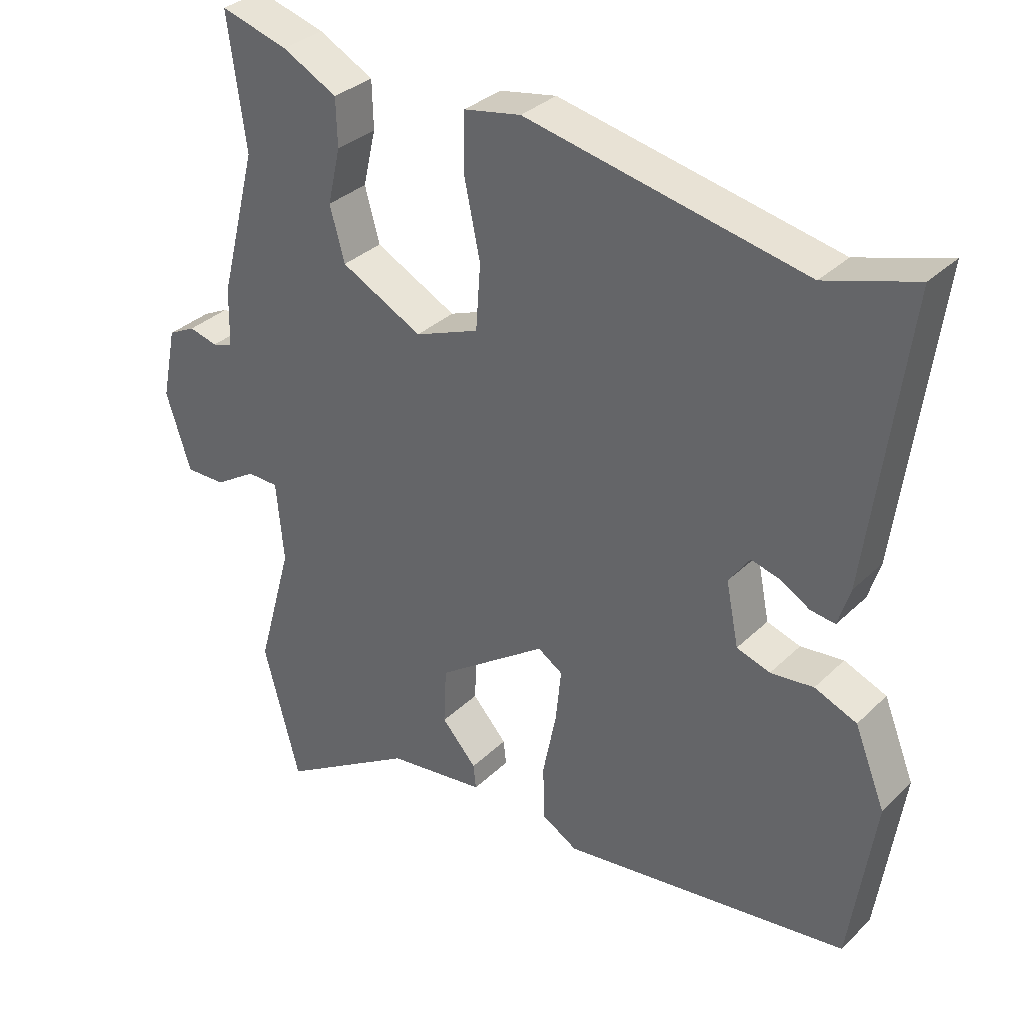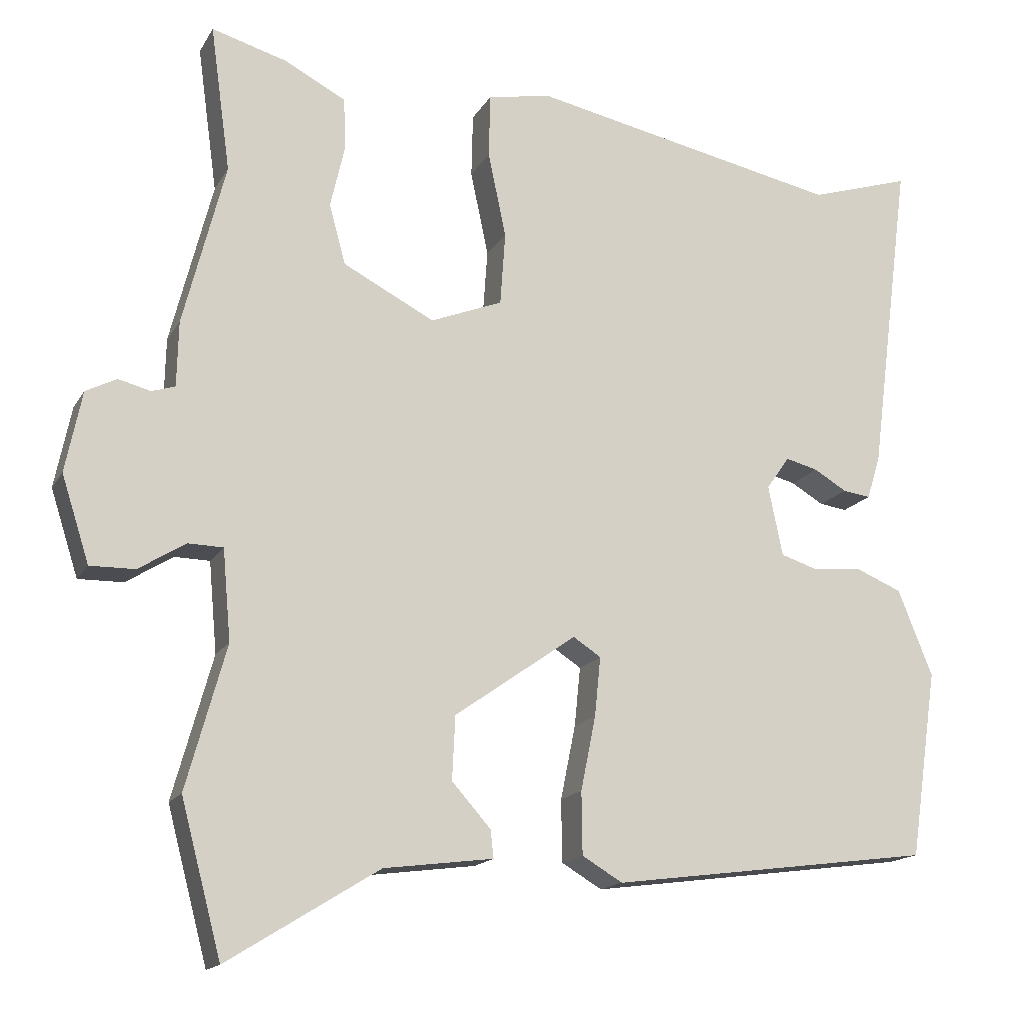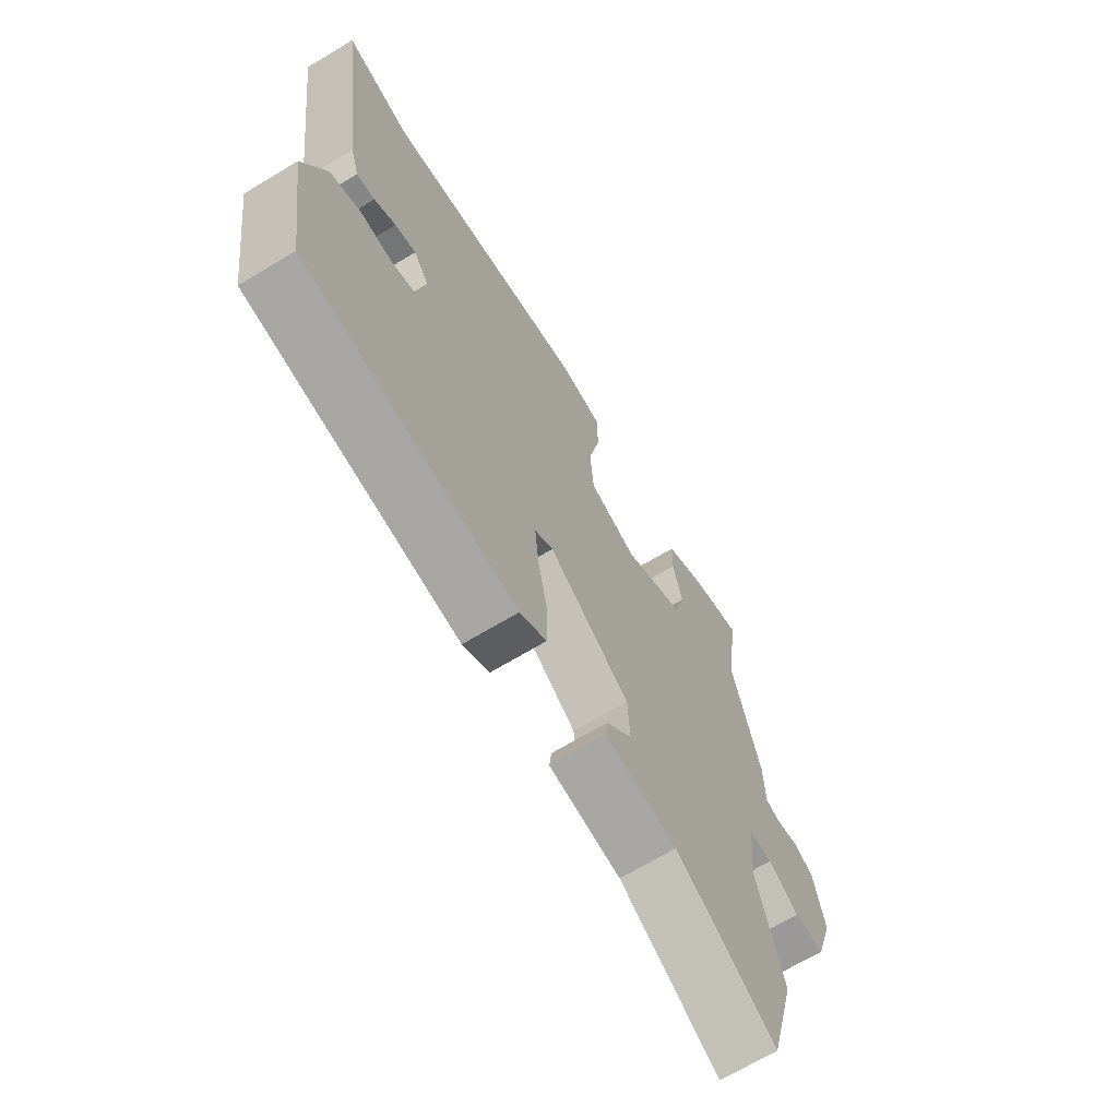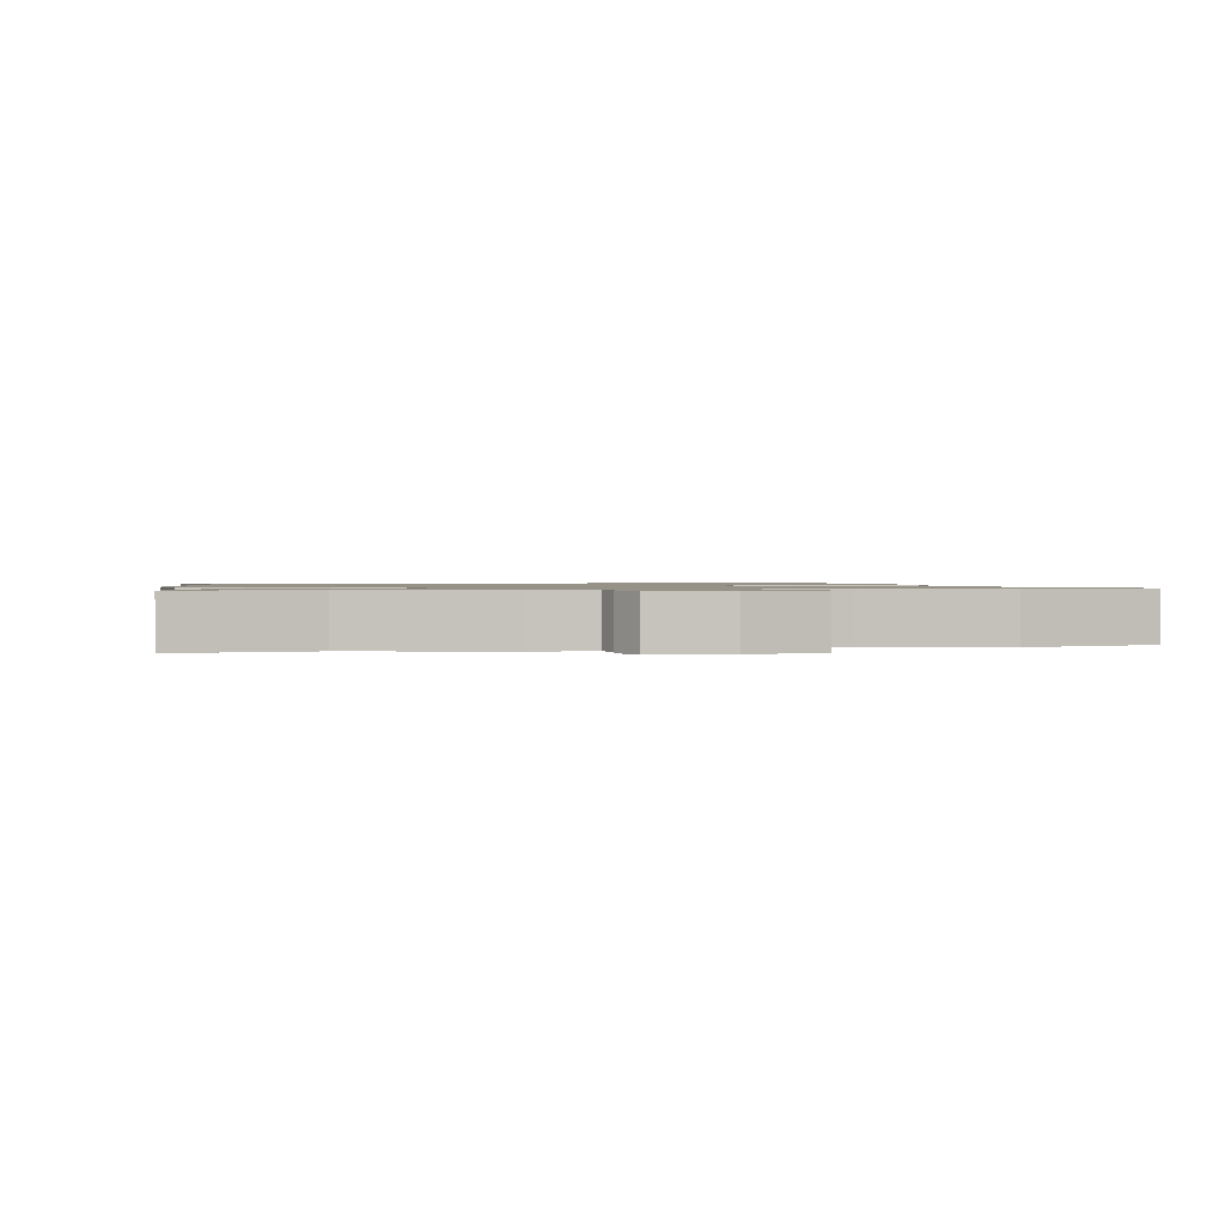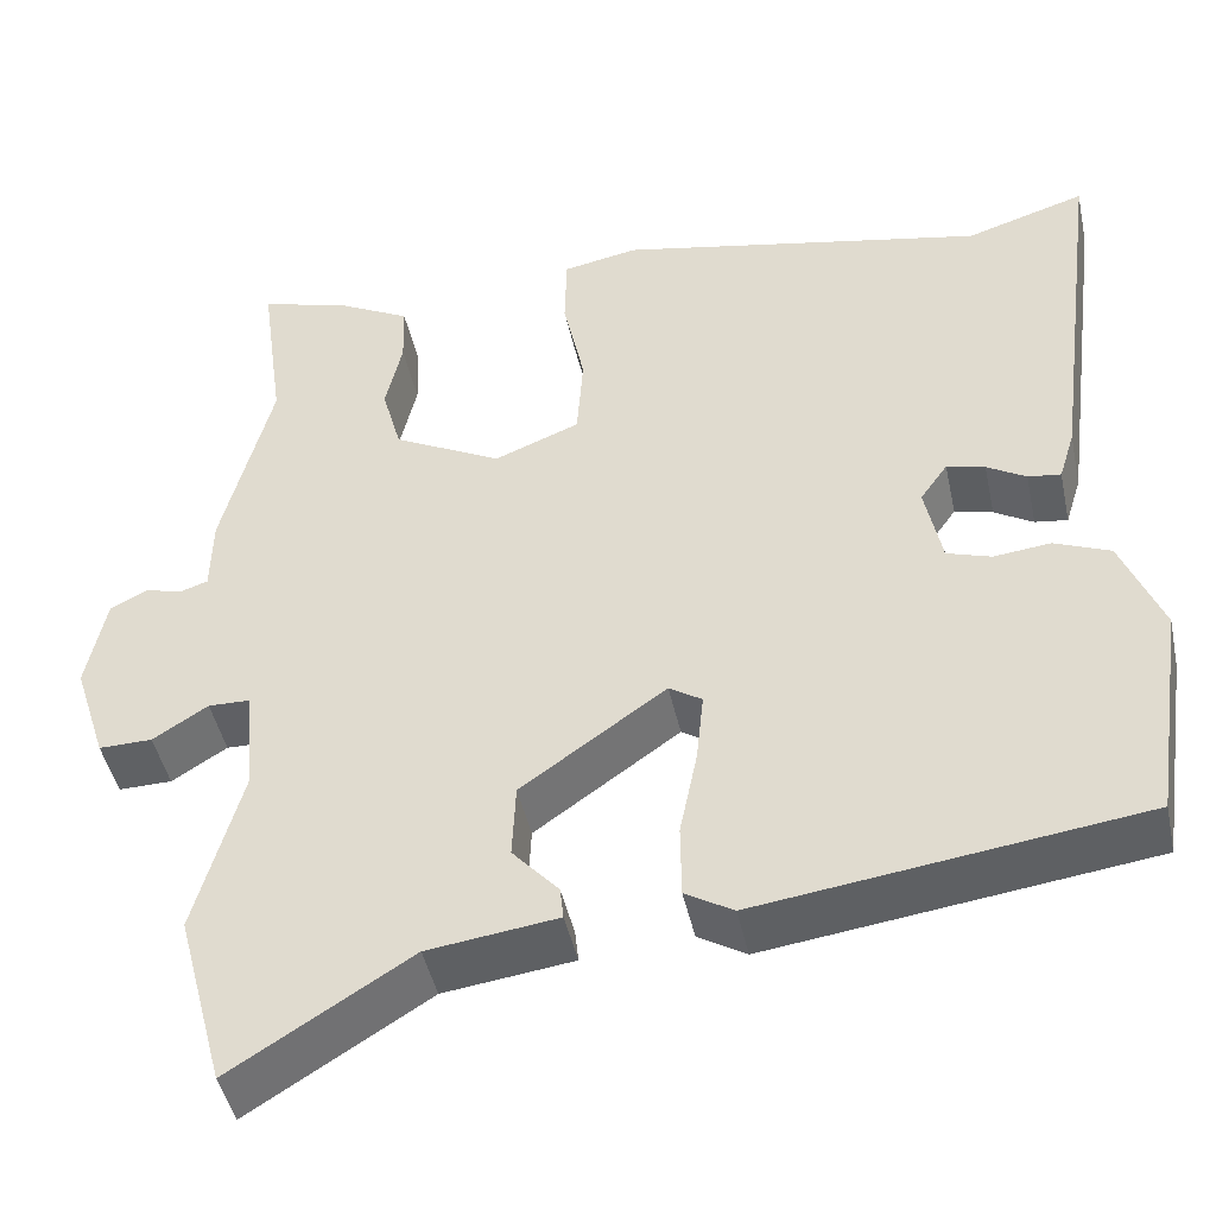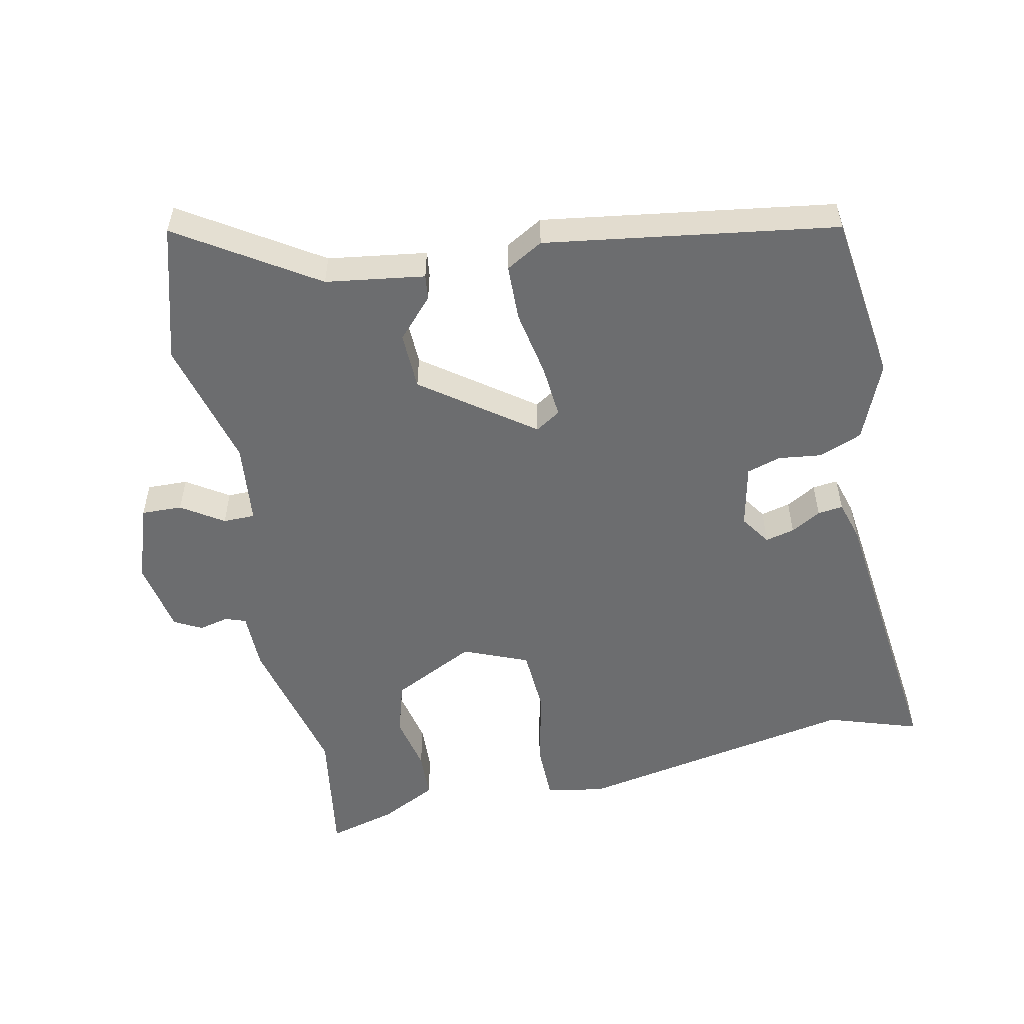
<metadata>
{"format":"obj","ext":"obj","renderer":"f3d","projection":"perspective","resolution":1024,"background":"white","views":[{"elev":33.2,"azim":-142.3,"up":"+Z"},{"elev":-15.9,"azim":159.3,"up":"+Z"},{"elev":-68.3,"azim":-58.9,"up":"+Z"},{"elev":1.1,"azim":78.4,"up":"+Y"},{"elev":-45.4,"azim":-167.9,"up":"+Z"},{"elev":-53.9,"azim":-169.0,"up":"+Y"}]}
</metadata>
<code>
v -0.518 0.07 0.506
v -0.383 0.07 0.464
v 0.033 0.07 0.549
v 0.118 0.07 0.533
v 0.12 0.07 0.447
v 0.096 0.07 0.333
v 0.103 0.07 0.235
v 0.199 0.07 0.197
v 0.321 0.07 0.26
v 0.343 0.07 0.34
v 0.324 0.07 0.423
v 0.326 0.07 0.494
v 0.408 0.07 0.537
v 0.509 0.07 0.566
v 0.482 0.07 0.37
v 0.538 0.07 0.151
v 0.54 0.07 0.064
v 0.571 0.07 0.054
v 0.614 0.07 0.065
v 0.655 0.07 0.044
v 0.677 0.07 -0.064
v 0.64 0.07 -0.179
v 0.58 0.07 -0.178
v 0.518 0.07 -0.139
v 0.471 0.07 -0.14
v 0.46 0.07 -0.261
v 0.513 0.07 -0.452
v 0.459 0.07 -0.655
v 0.257 0.07 -0.53
v 0.111 0.07 -0.511
v 0.115 0.07 -0.474
v 0.167 0.07 -0.416
v 0.163 0.07 -0.331
v 0 0.07 -0.216
v -0.037 0.07 -0.24
v -0.029 0.07 -0.319
v -0.009 0.07 -0.418
v -0.01 0.07 -0.501
v -0.064 0.07 -0.533
v -0.494 0.07 -0.476
v -0.531 0.07 -0.226
v -0.485 0.07 -0.111
v -0.422 0.07 -0.085
v -0.358 0.07 -0.092
v -0.308 0.07 -0.076
v -0.289 0.07 0.018
v -0.32 0.07 0.062
v -0.363 0.07 0.051
v -0.407 0.07 0.025
v -0.444 0.07 0.02
v -0.462 0.07 0.078
v -0.518 0 0.506
v -0.383 0 0.464
v 0.033 0 0.549
v 0.118 0 0.533
v 0.12 0 0.447
v 0.096 0 0.333
v 0.103 0 0.235
v 0.199 0 0.197
v 0.321 0 0.26
v 0.343 0 0.34
v 0.324 0 0.423
v 0.326 0 0.494
v 0.408 0 0.537
v 0.509 0 0.566
v 0.482 0 0.37
v 0.538 0 0.151
v 0.54 0 0.064
v 0.571 0 0.054
v 0.614 0 0.065
v 0.655 0 0.044
v 0.677 0 -0.064
v 0.64 0 -0.179
v 0.58 0 -0.178
v 0.518 0 -0.139
v 0.471 0 -0.14
v 0.46 0 -0.261
v 0.513 0 -0.452
v 0.459 0 -0.655
v 0.257 0 -0.53
v 0.111 0 -0.511
v 0.115 0 -0.474
v 0.167 0 -0.416
v 0.163 0 -0.331
v 0 0 -0.216
v -0.037 0 -0.24
v -0.029 0 -0.319
v -0.009 0 -0.418
v -0.01 0 -0.501
v -0.064 0 -0.533
v -0.494 0 -0.476
v -0.531 0 -0.226
v -0.485 0 -0.111
v -0.422 0 -0.085
v -0.358 0 -0.092
v -0.308 0 -0.076
v -0.289 0 0.018
v -0.32 0 0.062
v -0.363 0 0.051
v -0.407 0 0.025
v -0.444 0 0.02
v -0.462 0 0.078
f 48 49 50 51
f 47 48 51 1
f 46 47 1 2
f 41 42 43 44
f 41 44 45
f 40 41 45
f 39 40 45
f 36 37 38 39
f 35 36 39 45
f 34 35 45 46
f 29 30 31 32
f 29 32 33
f 26 27 28 29
f 25 26 29 33
f 21 22 23 24
f 21 24 25
f 18 19 20 21
f 17 18 21 25
f 15 16 17 25
f 12 13 14 15
f 10 11 12 15
f 9 10 15 25
f 8 9 25 33
f 3 4 5 6
f 3 6 7
f 2 3 7
f 46 2 7
f 33 34 46
f 7 8 33 46
f 102 101 100 99
f 52 102 99 98
f 53 52 98 97
f 95 94 93 92
f 96 95 92
f 96 92 91
f 96 91 90
f 90 89 88 87
f 96 90 87 86
f 97 96 86 85
f 83 82 81 80
f 84 83 80
f 80 79 78 77
f 84 80 77 76
f 75 74 73 72
f 76 75 72
f 72 71 70 69
f 76 72 69 68
f 76 68 67 66
f 66 65 64 63
f 66 63 62 61
f 76 66 61 60
f 84 76 60 59
f 57 56 55 54
f 58 57 54
f 58 54 53
f 58 53 97
f 97 85 84
f 97 84 59 58
f 1 52 53 2
f 2 53 54 3
f 3 54 55 4
f 4 55 56 5
f 5 56 57 6
f 6 57 58 7
f 7 58 59 8
f 8 59 60 9
f 9 60 61 10
f 10 61 62 11
f 11 62 63 12
f 12 63 64 13
f 13 64 65 14
f 14 65 66 15
f 15 66 67 16
f 16 67 68 17
f 17 68 69 18
f 18 69 70 19
f 19 70 71 20
f 20 71 72 21
f 21 72 73 22
f 22 73 74 23
f 23 74 75 24
f 24 75 76 25
f 25 76 77 26
f 26 77 78 27
f 27 78 79 28
f 28 79 80 29
f 29 80 81 30
f 30 81 82 31
f 31 82 83 32
f 32 83 84 33
f 33 84 85 34
f 34 85 86 35
f 35 86 87 36
f 36 87 88 37
f 37 88 89 38
f 38 89 90 39
f 39 90 91 40
f 40 91 92 41
f 41 92 93 42
f 42 93 94 43
f 43 94 95 44
f 44 95 96 45
f 45 96 97 46
f 46 97 98 47
f 47 98 99 48
f 48 99 100 49
f 49 100 101 50
f 50 101 102 51
f 51 102 52 1

</code>
